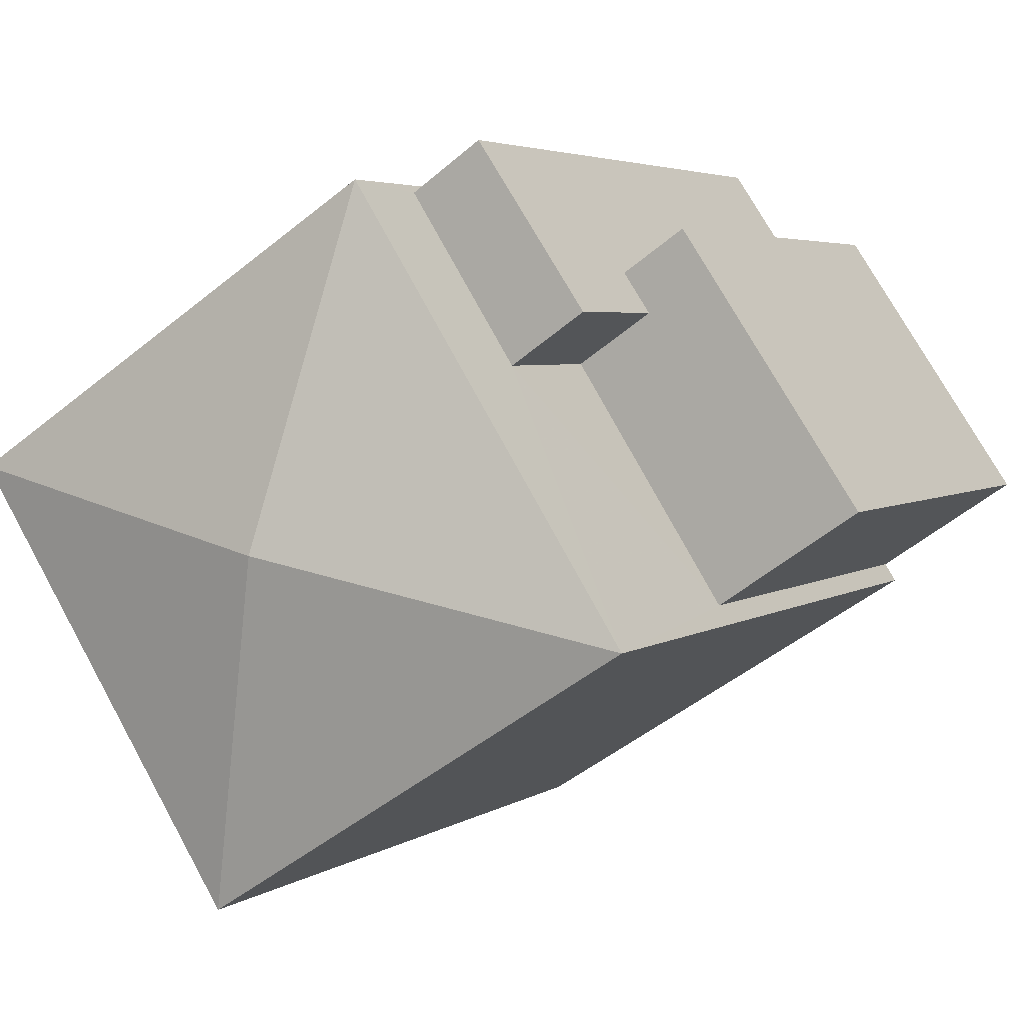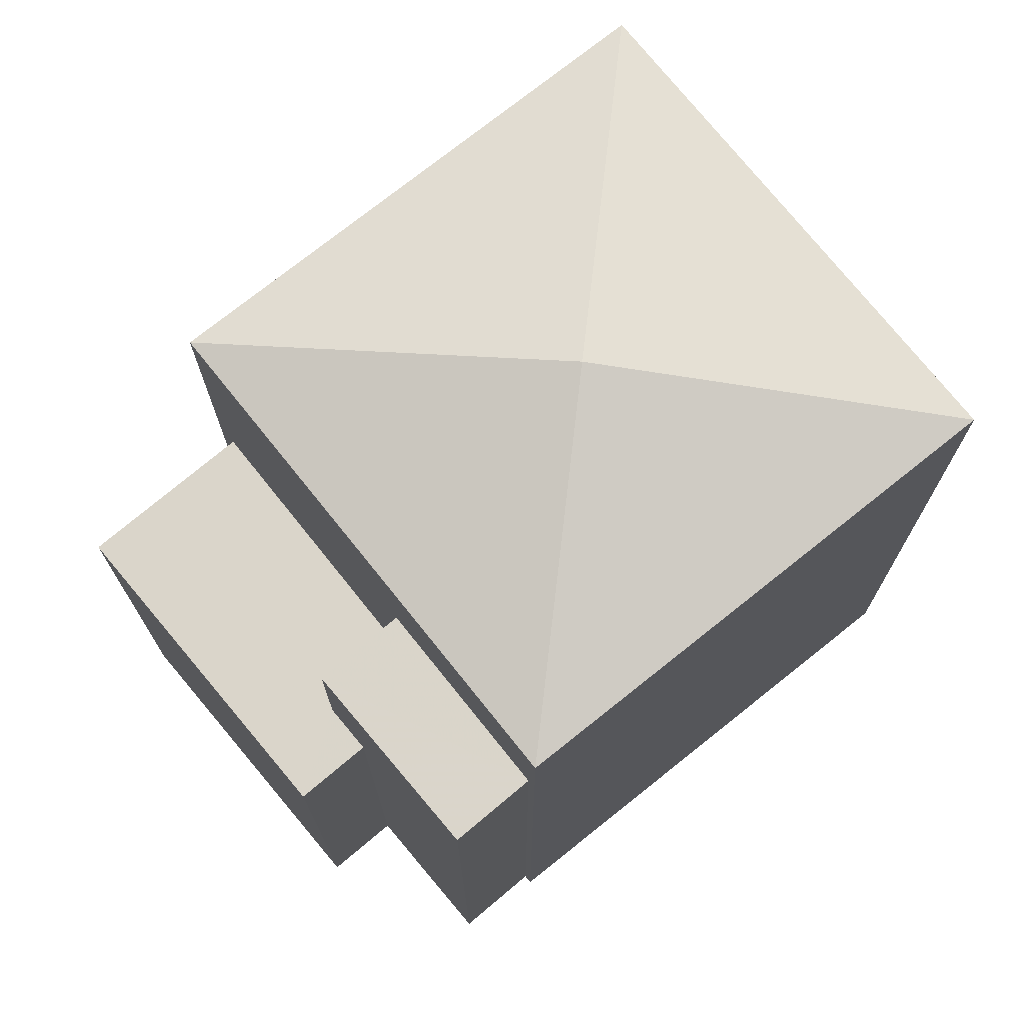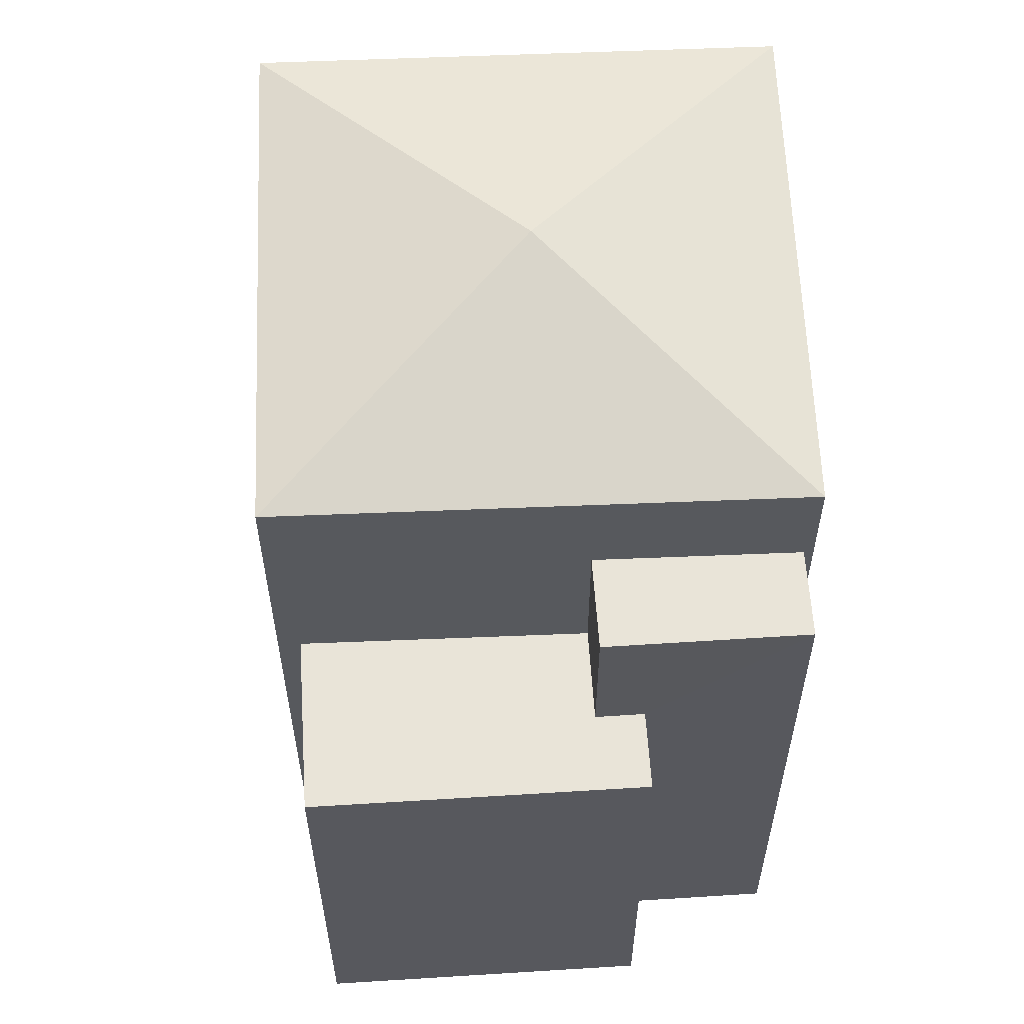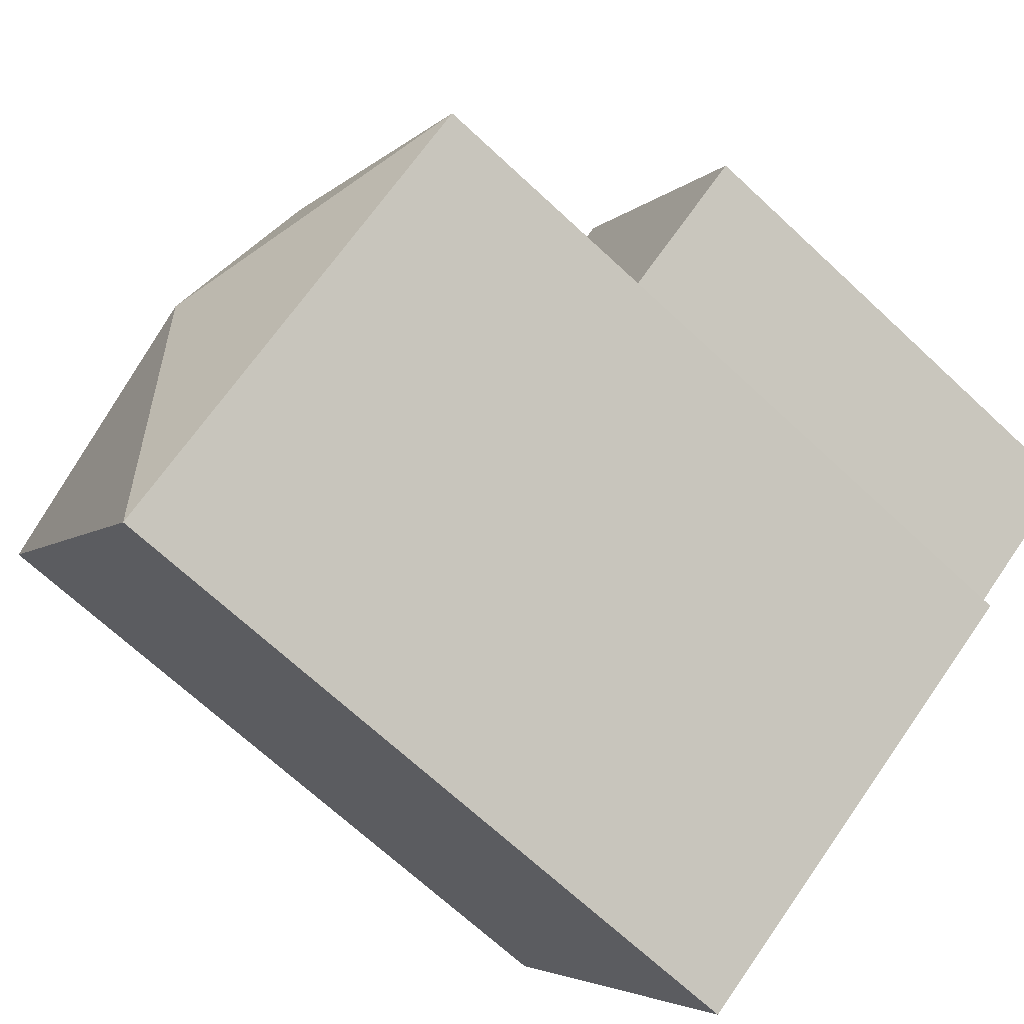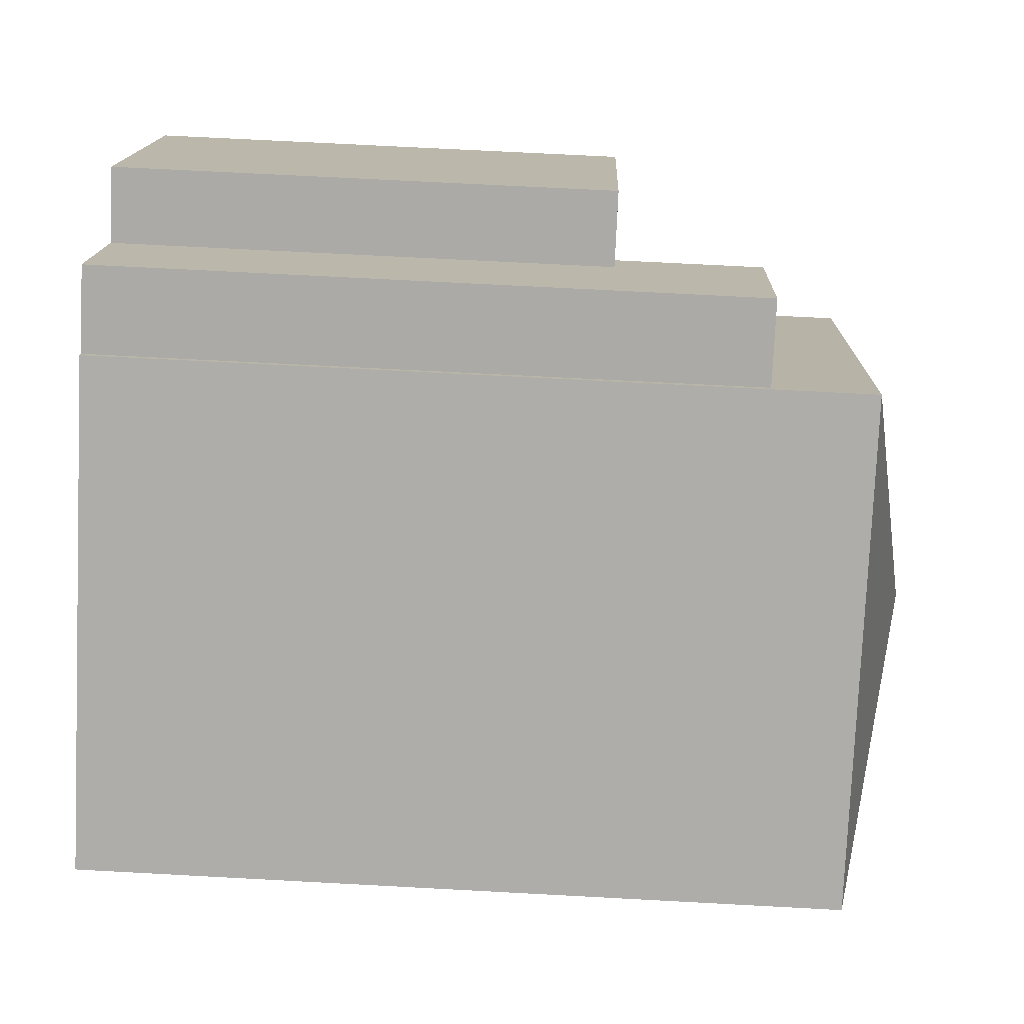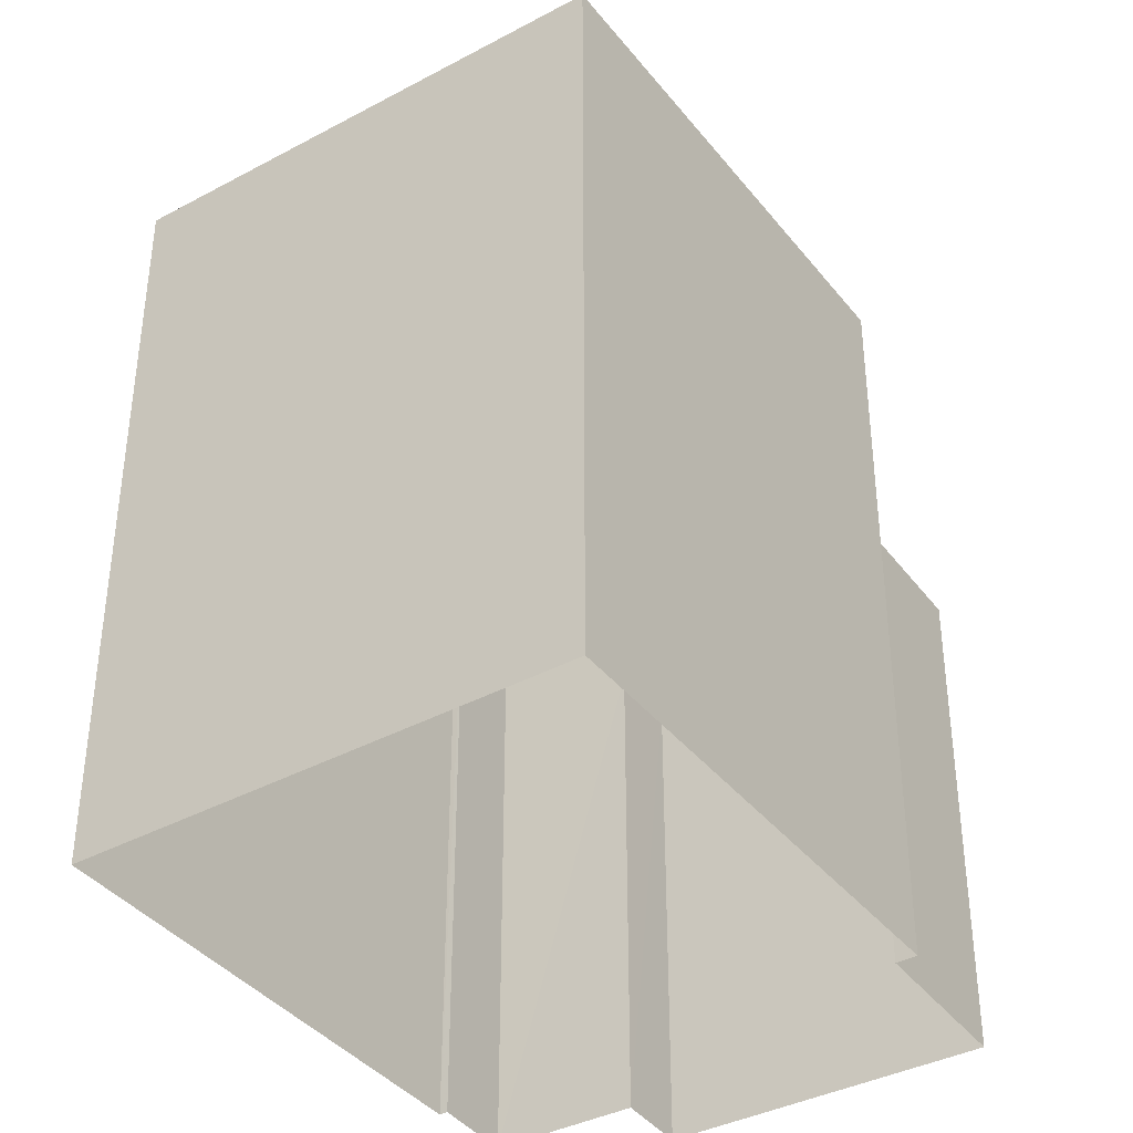
<metadata>
{"format":"obj","ext":"obj","renderer":"f3d","projection":"perspective","resolution":1024,"background":"white","views":[{"elev":4.0,"azim":27.2,"up":"+Y"},{"elev":74.3,"azim":174.0,"up":"+Z"},{"elev":60.6,"azim":120.3,"up":"+Z"},{"elev":-69.4,"azim":47.1,"up":"+Y"},{"elev":69.9,"azim":-86.9,"up":"+Y"},{"elev":-39.1,"azim":-23.3,"up":"+Z"}]}
</metadata>
<code>
v -9356 -3.663e+04 14.89
v -9355 -3.663e+04 14.89
v -9354 -3.663e+04 14.89
v -9356 -3.663e+04 14.89
v -9362 -3.663e+04 14.89
v -9354 -3.663e+04 14.89
v -9351 -3.663e+04 14.88
v -9353 -3.663e+04 14.89
v -9358 -3.664e+04 14.89
v -9353 -3.663e+04 14.89
v -9356 -3.663e+04 22.96
v -9354 -3.663e+04 22.96
v -9355 -3.663e+04 22.96
v -9355 -3.663e+04 22.96
v -9355 -3.663e+04 21.09
v -9353 -3.663e+04 21.09
v -9354 -3.663e+04 21.09
v -9354 -3.663e+04 21.09
v -9354 -3.663e+04 21.09
v -9351 -3.663e+04 21.09
v -9357 -3.663e+04 25.01
v -9353 -3.663e+04 24.23
v -9356 -3.663e+04 24.23
v -9358 -3.664e+04 24.23
v -9362 -3.663e+04 24.24
f 1 2 3
f 4 1 5
f 6 7 3
f 8 9 5
f 8 10 9
f 7 8 3
f 3 8 1
f 8 5 1
f 11 12 13
f 11 14 12
f 15 16 17
f 18 17 19
f 19 17 20
f 17 16 20
f 21 22 23
f 21 24 22
f 21 25 24
f 21 23 25
f 1 13 2
f 1 11 13
f 12 18 13
f 13 18 2
f 12 17 18
f 2 18 3
f 15 12 14
f 15 17 12
f 20 8 7
f 20 16 8
f 3 19 6
f 3 18 19
f 20 7 6
f 19 20 6
f 8 16 10
f 22 10 16
f 22 14 23
f 4 11 1
f 23 11 4
f 16 15 14
f 14 11 23
f 22 16 14
f 22 9 10
f 22 24 9
f 24 5 9
f 24 25 5
f 23 4 5
f 25 23 5

</code>
